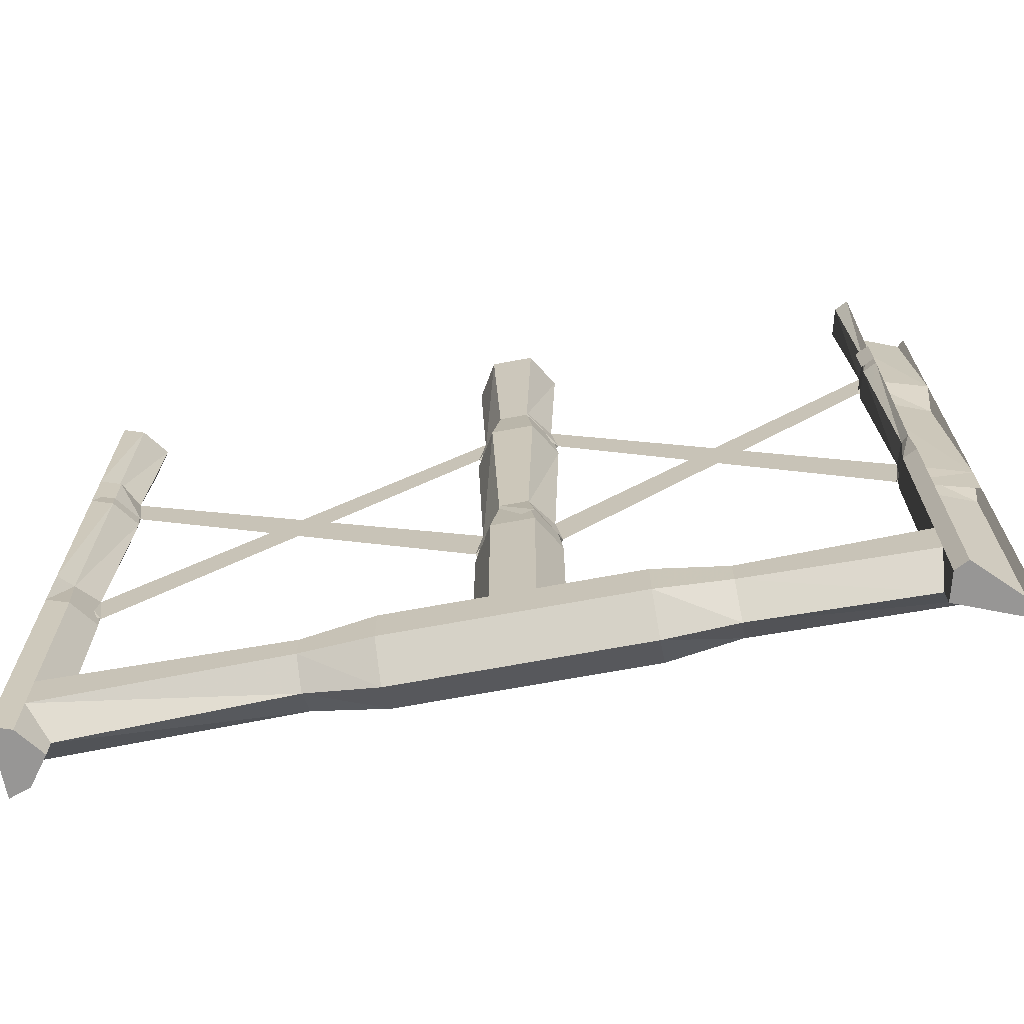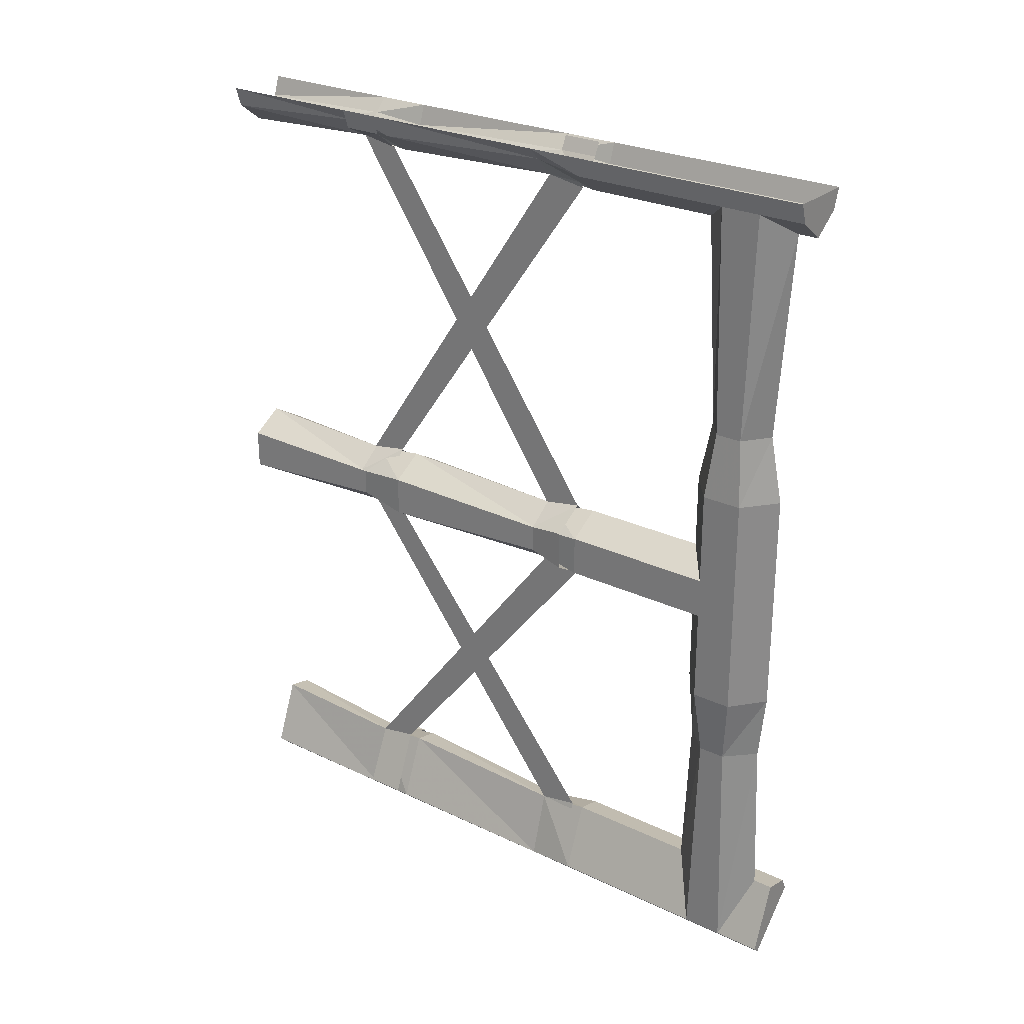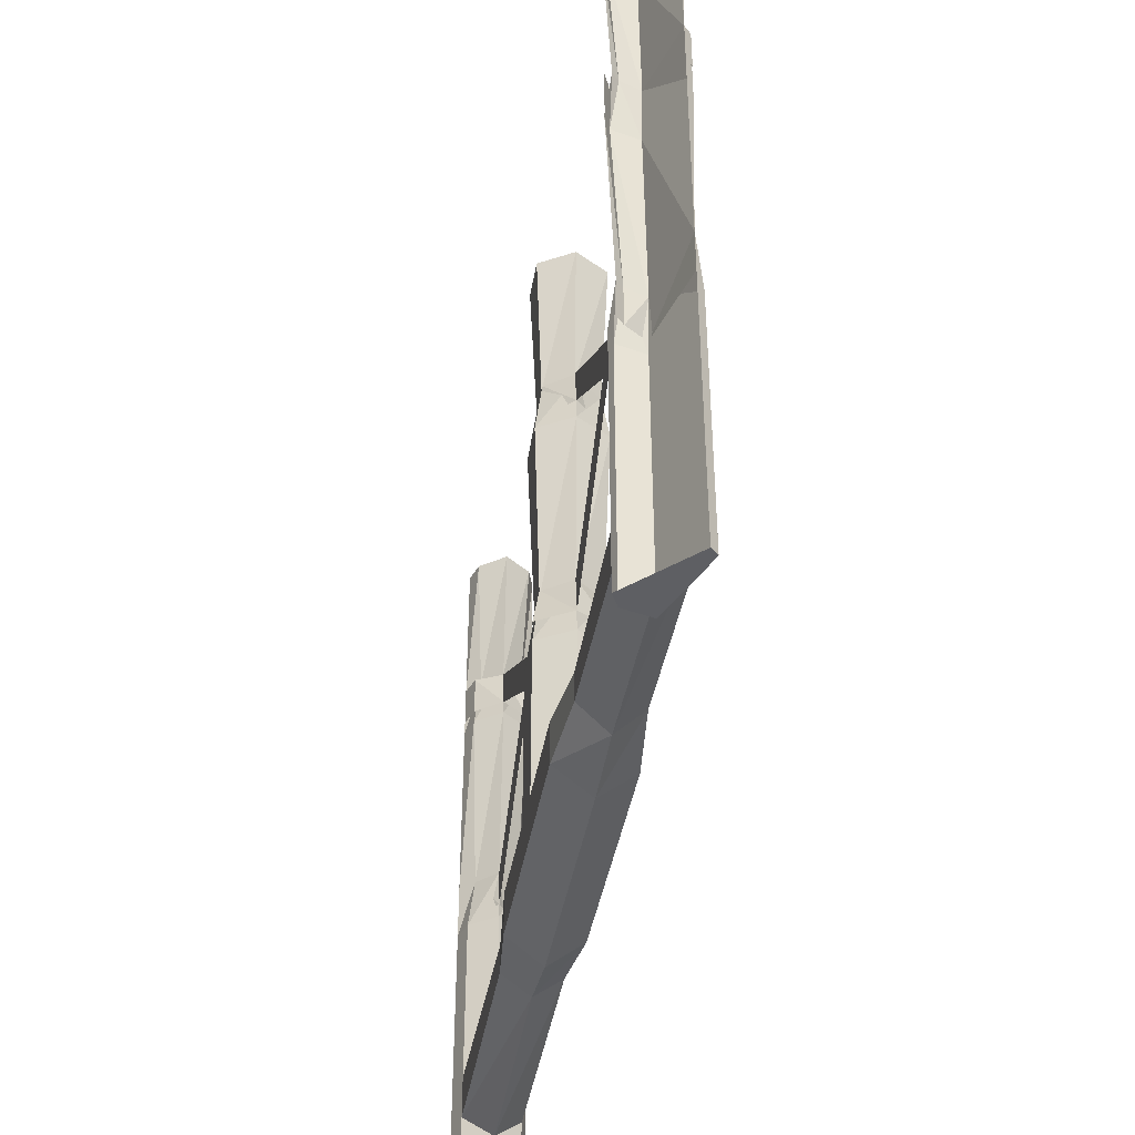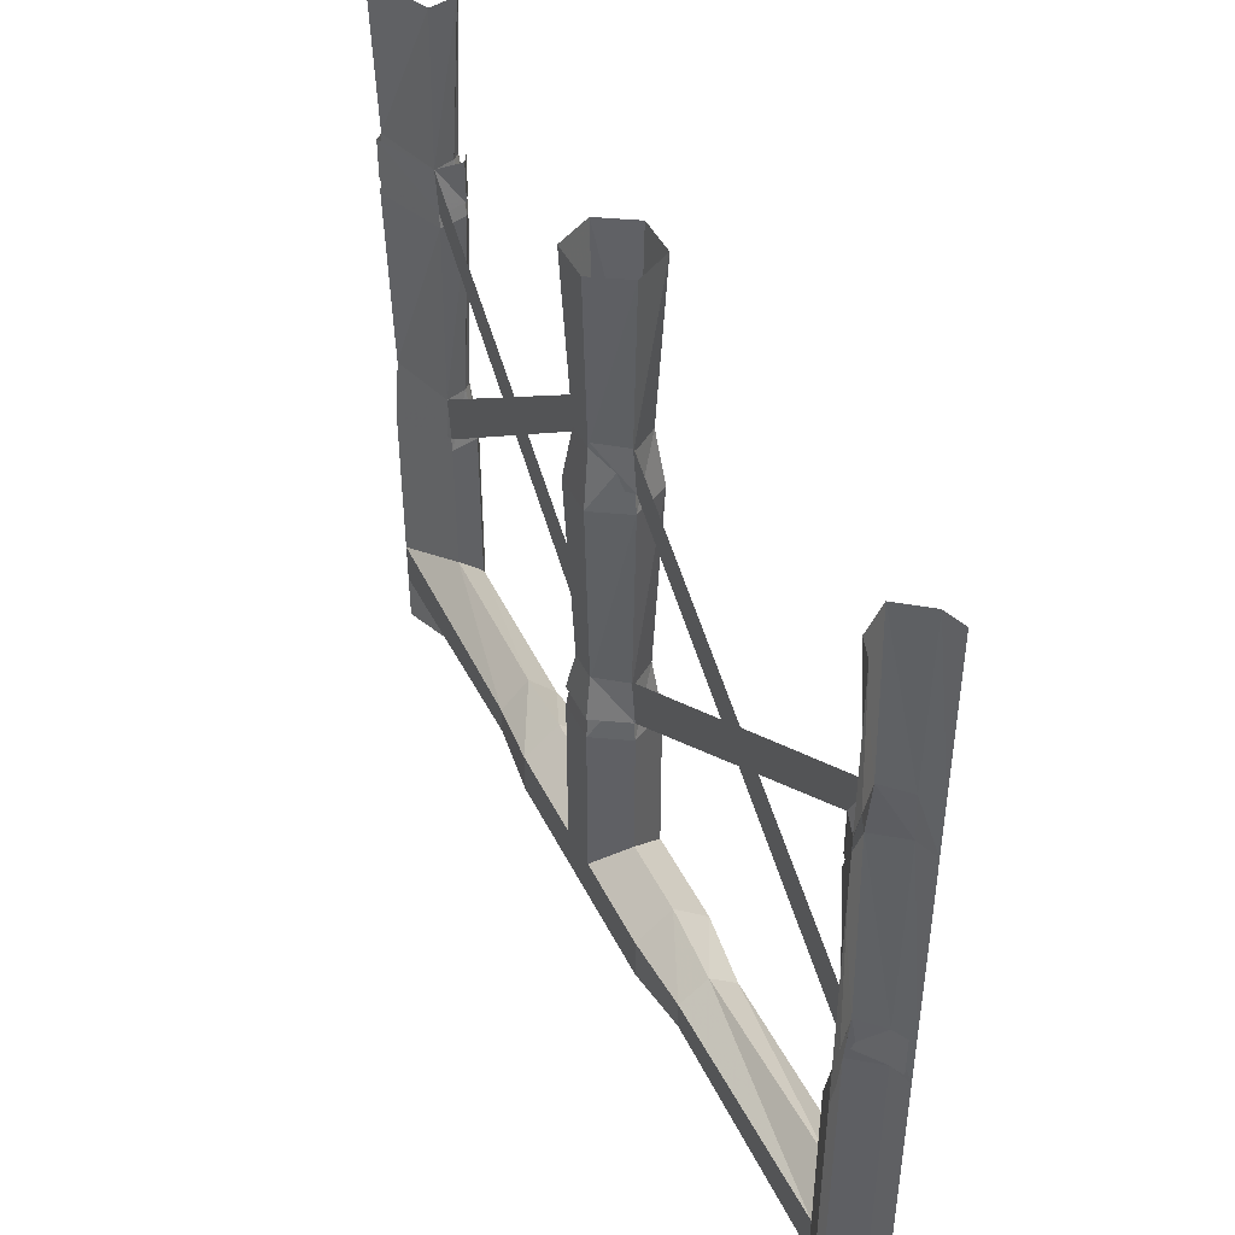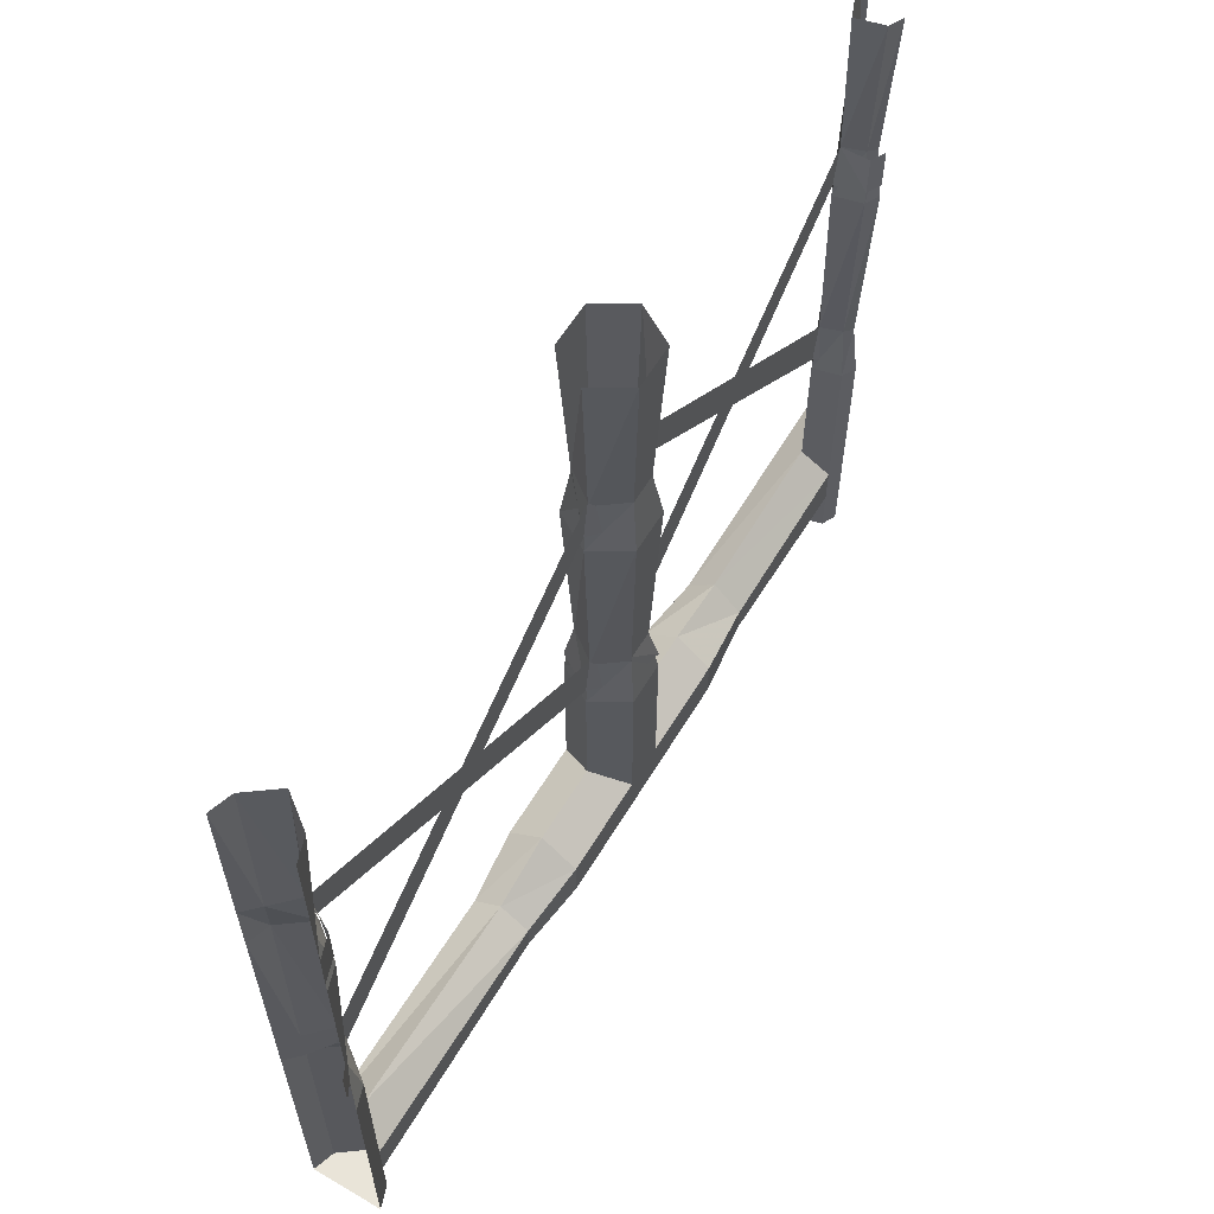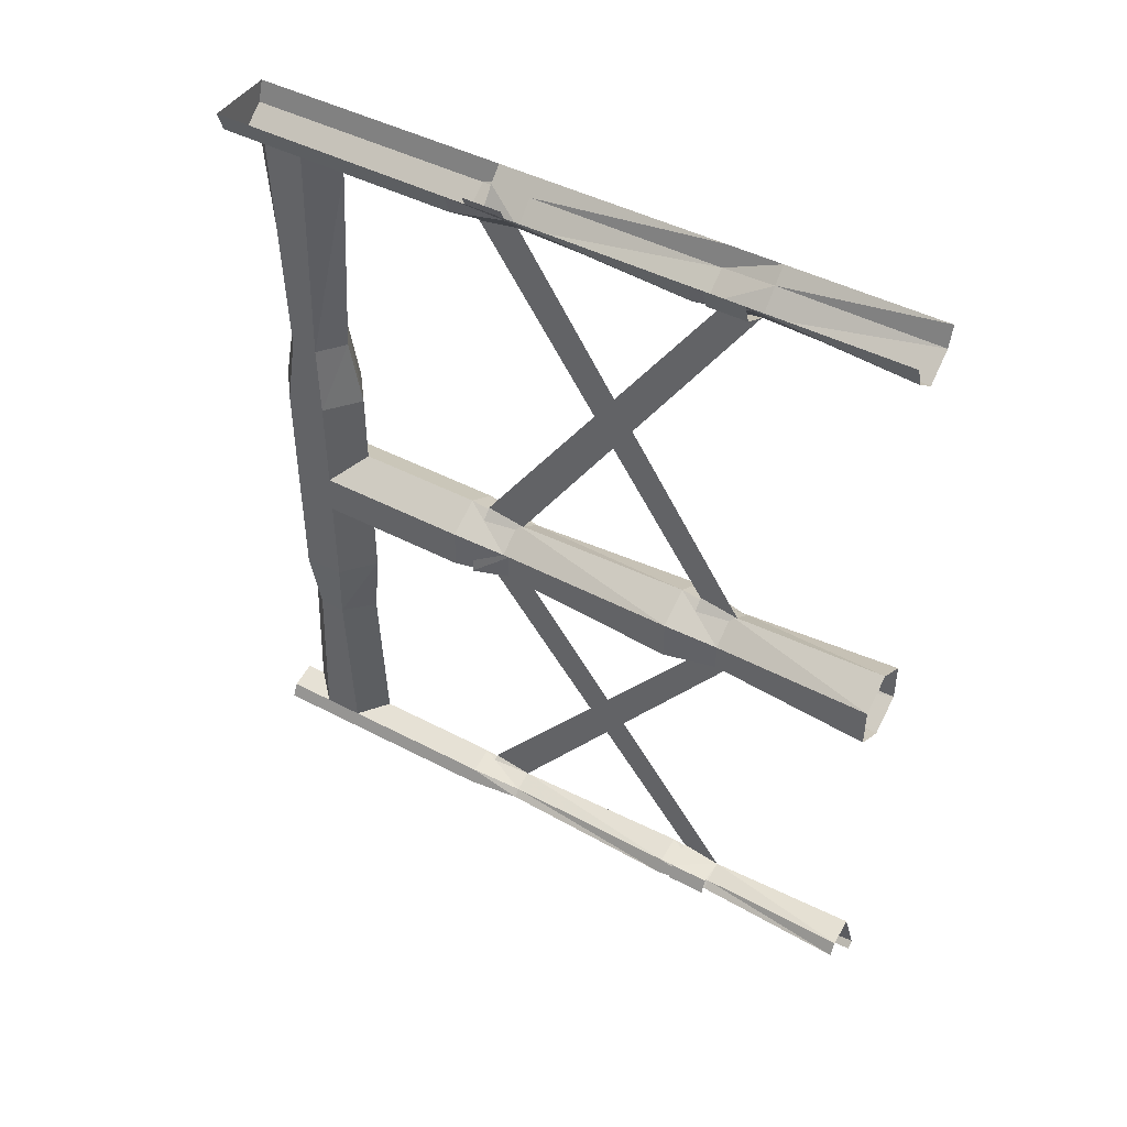
<metadata>
{"format":"obj","ext":"obj","renderer":"f3d","projection":"perspective","resolution":1024,"background":"white","views":[{"elev":-68.0,"azim":100.6,"up":"+Y"},{"elev":26.4,"azim":-53.2,"up":"+Z"},{"elev":-41.5,"azim":170.4,"up":"+Y"},{"elev":44.0,"azim":-24.8,"up":"+Y"},{"elev":60.3,"azim":31.0,"up":"+Y"},{"elev":44.7,"azim":121.5,"up":"+Z"}]}
</metadata>
<code>
v -0.5 -0.7109 -0.02344
v -0.5 -0.7109 0.02344
v -0.5 -0.5312 0.02344
v -0.5 -0.5312 -0.02344
v -0.4609 -0.6797 -0.04688
v -0.4609 -0.5312 -0.04688
v -0.4219 -0.7109 -0.02344
v -0.4219 -0.5312 -0.02344
v -0.4219 -0.7109 0.02344
v -0.4219 -0.5312 0.02344
v -0.4609 -0.6797 0.04688
v -0.4609 -0.5312 0.04688
v -0.4609 -0.4688 0.03906
v -0.4922 -0.4688 0.01562
v -0.4922 -0.4688 -0.01562
v -0.4609 -0.4688 -0.03906
v -0.4297 -0.4688 -0.01562
v -0.4297 -0.4688 0.01562
v -0.4219 -0.25 0.02344
v -0.4609 -0.25 0.04688
v -0.5 -0.25 0.02344
v -0.5 -0.25 -0.02344
v -0.4609 -0.25 -0.04688
v -0.4219 -0.25 -0.02344
v -0.4297 -0.1875 -0.01562
v -0.4297 -0.1875 0.01562
v -0.4609 -0.1875 0.03906
v -0.4922 -0.1875 0.01562
v -0.4922 -0.1875 -0.01562
v -0.4609 -0.1875 -0.03906
v -0.4609 0 -0.04688
v -0.4219 0 -0.02344
v -0.4219 0 0.02344
v -0.4609 0 0.04688
v -0.5 0 0.02344
v -0.5 0 -0.02344
v -0.4922 -0.7109 -0.4766
v -0.4922 -0.7578 -0.4766
v -0.4922 -0.75 -0.2109
v -0.4922 -0.7188 -0.2109
v -0.4609 -0.6797 -0.3984
v -0.4609 -0.6875 -0.2109
v -0.4297 -0.7109 -0.4062
v -0.4297 -0.7188 -0.2109
v -0.4297 -0.7578 -0.4062
v -0.4297 -0.75 -0.2109
v -0.4609 -0.7891 -0.3984
v -0.4609 -0.7812 -0.2109
v -0.4609 -0.7891 -0.1328
v -0.5 -0.7578 -0.1328
v -0.5 -0.7109 -0.1328
v -0.4609 -0.6797 -0.1328
v -0.4219 -0.7109 -0.1328
v -0.4219 -0.7578 -0.1328
v -0.4219 -0.7578 0.1328
v -0.4609 -0.7891 0.1328
v -0.5 -0.7578 0.1328
v -0.5 -0.7109 0.1328
v -0.4609 -0.6797 0.1328
v -0.4219 -0.7109 0.1328
v -0.4297 -0.7188 0.2109
v -0.4297 -0.75 0.2109
v -0.4609 -0.7734 0.2109
v -0.4922 -0.75 0.2109
v -0.4922 -0.7188 0.2109
v -0.4609 -0.6953 0.2109
v -0.4609 -0.6797 0.4531
v -0.4297 -0.7109 0.4766
v -0.4297 -0.7578 0.4766
v -0.4609 -0.7891 0.4531
v -0.4922 -0.7578 0.4766
v -0.4922 -0.7109 0.4766
v -0.4609 -0.1797 -0.03906
v -0.4609 -0.4609 -0.4062
v -0.4609 -0.5078 -0.3984
v -0.4609 -0.2266 -0.04688
v -0.4375 -0.5078 -0.4141
v -0.4375 -0.4609 -0.4141
v -0.4297 -0.2422 -0.4062
v -0.4609 -0.2422 -0.3984
v -0.4844 -0.4609 -0.4844
v -0.4844 -0.5078 -0.4844
v -0.4609 -0.2266 -0.3984
v -0.4609 -0.5078 -0.04688
v -0.4609 -0.4609 -0.03906
v -0.4609 -0.1797 -0.4062
v -0.4297 -0.4609 -0.01562
v -0.4219 -0.5078 -0.02344
v -0.4297 -0.4609 0.01562
v -0.4297 -0.5078 0.01562
v -0.4609 -0.4609 0.03906
v -0.4609 -0.5078 0.04688
v -0.4922 -0.4609 0.01562
v -0.5 -0.5078 0.02344
v -0.4922 -0.4609 -0.01562
v -0.5 -0.5078 -0.02344
v -0.4297 -0.5078 -0.4219
v -0.4297 -0.4609 -0.4219
v -0.4219 -0.2422 -0.4219
v -0.4297 -0.1797 -0.4219
v -0.4375 -0.1797 -0.4141
v -0.4922 -0.2422 -0.4766
v -0.4922 -0.5234 -0.4766
v -0.4609 -0.5234 -0.3984
v -0.4297 -0.5234 -0.4062
v -0.4219 -0.5234 -0.4219
v -0.4297 -0.8125 -0.4062
v -0.4219 -0.8125 -0.4219
v -0.4844 -0.8125 -0.4844
v -0.4922 -0.8125 -0.4766
v -0.4844 -0.5234 -0.4844
v -0.4922 -0.1797 -0.4766
v -0.4922 -0.2266 -0.4766
v -0.4297 -0.2266 -0.4062
v -0.4297 -0.1797 -0.4062
v -0.4219 -0.2266 -0.4219
v -0.4219 -0.1797 -0.4219
v -0.4844 -0.1797 -0.4844
v -0.4844 -0.2266 -0.4844
v -0.4297 -0.1797 -0.01562
v -0.4297 -0.2266 -0.01562
v -0.4297 -0.1797 0.01562
v -0.4297 -0.2266 0.01562
v -0.4609 -0.1797 0.03906
v -0.4609 -0.2266 0.04688
v -0.4922 -0.1797 0.01562
v -0.4922 -0.2266 0.01562
v -0.4922 -0.1797 -0.01562
v -0.4922 -0.2266 -0.01562
v -0.4609 -0.4609 0.4609
v -0.4609 -0.5078 0.4531
v -0.4844 -0.5078 0.4844
v -0.4844 -0.4609 0.4844
v -0.4922 -0.2422 0.4766
v -0.4609 -0.2422 0.4531
v -0.4375 -0.4609 0.4844
v -0.4375 -0.5078 0.4844
v -0.4297 -0.4609 0.5
v -0.4297 -0.5078 0.5
v -0.4609 -0.2266 0.4531
v -0.4609 -0.1797 0.4609
v -0.5 -0.5078 0.5
v -0.5 -0.4609 0.5
v -0.5 -0.2422 0.5
v -0.5 -0.1797 0.5
v -0.4844 -0.1797 0.4844
v -0.4297 -0.2422 0.4766
v -0.4219 -0.4609 0.5
v -0.4219 -0.5234 0.5
v -0.4297 -0.5234 0.4766
v -0.4609 -0.5234 0.4531
v -0.4922 -0.5234 0.4766
v -0.5 -0.5234 0.5
v -0.4922 -0.8125 0.4766
v -0.5 -0.8125 0.5
v -0.4219 -0.8125 0.5
v -0.4297 -0.8125 0.4766
v -0.4297 -0.1797 0.4766
v -0.4297 -0.2266 0.4766
v -0.4922 -0.2266 0.4766
v -0.4922 -0.1797 0.4766
v -0.5 -0.2266 0.5
v -0.4219 -0.1797 0.5
v -0.4219 -0.2266 0.5
v -0.4609 -0.8125 -0.3984
v -0.4844 -0.2422 -0.4844
v -0.4609 0 -0.3984
v -0.4922 0 -0.4766
v -0.4844 0 -0.4844
v -0.4219 0 -0.4219
v -0.4297 0 -0.4062
v -0.4609 -0.8125 0.4531
v -0.5 0 0.5
v -0.4922 0 0.4766
v -0.4609 0 0.4531
v -0.4375 -0.1797 0.4844
v -0.4219 -0.2422 0.5
v -0.4297 0 0.4766
v -0.4219 0 0.5
v -0.4609 -0.6797 -0.04688
v -0.4609 -0.6797 -0.04688
v -0.4609 -0.6797 -0.04688
v -0.4609 -0.6797 -0.04688
f 1 2 3
f 1 3 4
f 1 4 5
f 5 4 6
f 5 6 7
f 7 6 8
f 7 8 9
f 9 8 10
f 9 10 11
f 11 10 12
f 11 12 2
f 2 12 3
f 13 18 19
f 13 19 20
f 13 20 14
f 14 20 21
f 14 21 15
f 15 21 22
f 15 22 16
f 16 22 23
f 16 23 17
f 17 23 24
f 17 24 18
f 18 24 19
f 25 30 31
f 25 31 32
f 25 32 26
f 26 32 33
f 26 33 27
f 27 33 34
f 27 34 28
f 28 34 35
f 28 35 29
f 29 35 36
f 29 36 30
f 30 36 31
f 37 38 39
f 37 39 40
f 37 40 41
f 41 40 42
f 41 42 43
f 43 42 44
f 43 44 45
f 45 44 46
f 45 46 47
f 47 46 48
f 47 48 38
f 38 48 39
f 49 54 55
f 49 55 56
f 49 56 50
f 50 56 57
f 50 57 51
f 51 57 58
f 51 58 52
f 52 58 59
f 52 59 53
f 53 59 60
f 53 60 54
f 54 60 55
f 61 66 67
f 61 67 68
f 61 68 62
f 62 68 69
f 62 69 63
f 63 69 70
f 63 70 64
f 64 70 71
f 64 71 65
f 65 71 72
f 65 72 66
f 66 72 67
f 74 78 79
f 74 79 80
f 74 80 81
f 78 98 99
f 78 99 79
f 80 102 81
f 81 102 81
f 106 105 107
f 106 107 108
f 109 110 103
f 109 103 111
f 130 133 134
f 130 134 135
f 130 135 136
f 133 143 144
f 133 144 134
f 135 147 136
f 136 147 148
f 153 152 154
f 153 154 155
f 156 157 150
f 156 150 149
f 165 107 105
f 165 105 104
f 165 104 110
f 110 104 103
f 102 166 81
f 118 86 167
f 118 167 168
f 118 168 118
f 118 168 169
f 170 171 101
f 170 101 100
f 86 101 171
f 86 171 167
f 157 172 151
f 157 151 150
f 152 151 172
f 152 172 154
f 146 145 173
f 146 173 174
f 146 174 141
f 141 174 175
f 141 175 176
f 147 177 148
f 163 176 178
f 163 178 179
f 176 175 178
f 3 12 13
f 3 13 14
f 3 14 4
f 4 14 15
f 4 15 6
f 6 15 16
f 6 16 8
f 8 16 17
f 8 17 10
f 10 17 18
f 10 18 12
f 12 18 13
f 19 24 25
f 19 25 26
f 19 26 20
f 20 26 27
f 20 27 21
f 21 27 28
f 21 28 22
f 22 28 29
f 22 29 23
f 23 29 30
f 23 30 24
f 24 30 25
f 39 48 49
f 39 49 50
f 39 50 40
f 40 50 51
f 40 51 42
f 42 51 52
f 42 52 44
f 44 52 53
f 44 53 46
f 46 53 54
f 46 54 48
f 48 54 49
f 55 60 61
f 55 61 62
f 55 62 56
f 56 62 63
f 56 63 57
f 57 63 64
f 57 64 58
f 58 64 65
f 58 65 59
f 59 65 66
f 59 66 60
f 60 66 61
f 79 99 100
f 79 100 101
f 79 101 80
f 80 101 86
f 80 86 102
f 81 81 103
f 81 103 74
f 74 103 104
f 74 104 78
f 78 104 105
f 78 105 98
f 98 105 106
f 108 107 109
f 109 107 110
f 111 103 81
f 134 144 145
f 134 145 146
f 134 146 135
f 135 146 141
f 135 141 147
f 136 148 149
f 136 149 150
f 136 150 130
f 130 150 151
f 130 151 133
f 133 151 152
f 133 152 143
f 143 152 153
f 155 154 156
f 156 154 157
f 165 110 107
f 102 118 118
f 102 118 166
f 86 118 102
f 157 154 172
f 141 176 147
f 147 176 177
f 176 163 177
f 73 74 75
f 73 75 76
f 73 76 74
f 74 76 75
f 74 75 77
f 74 77 78
f 74 81 75
f 75 81 82
f 82 81 81
f 82 81 82
f 83 84 85
f 83 85 86
f 83 86 84
f 84 86 85
f 84 85 87
f 84 87 88
f 88 87 89
f 88 89 90
f 90 89 91
f 90 91 92
f 92 91 93
f 92 93 94
f 94 93 95
f 94 95 96
f 96 95 85
f 96 85 84
f 78 77 97
f 78 97 98
f 112 113 83
f 112 83 86
f 86 83 114
f 86 114 115
f 115 114 116
f 115 116 117
f 118 119 113
f 118 113 112
f 76 73 120
f 76 120 121
f 121 120 122
f 121 122 123
f 123 122 124
f 123 124 125
f 125 124 126
f 125 126 127
f 127 126 128
f 127 128 129
f 129 128 73
f 129 73 76
f 124 130 131
f 124 131 125
f 124 125 130
f 130 125 131
f 130 131 132
f 130 132 133
f 130 136 131
f 131 136 137
f 137 136 138
f 137 138 139
f 140 92 91
f 140 91 141
f 140 141 92
f 92 141 91
f 133 132 142
f 133 142 143
f 158 159 140
f 158 140 141
f 141 140 160
f 141 160 161
f 161 160 162
f 161 162 145
f 163 164 159
f 163 159 158

</code>
